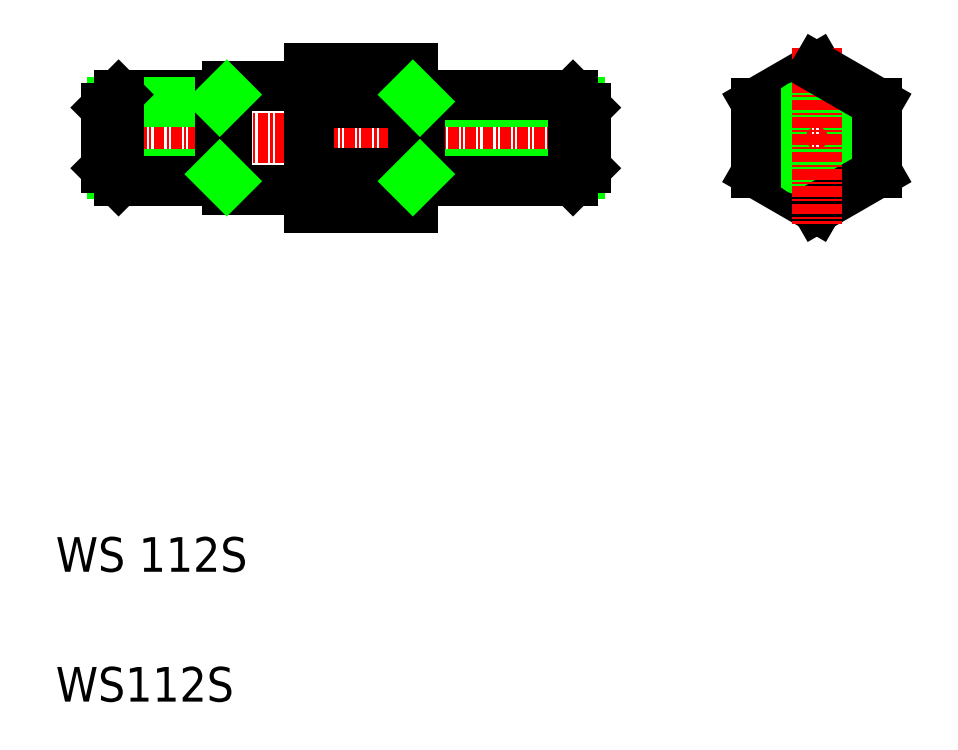
<metadata>
{"format":"dxf","ext":"dxf","renderer":"ezdxf+matplotlib","layout":"modelspace","background":"white","min_lineweight":24,"dpi":150}
</metadata>
<code>
0
SECTION
2
ENTITIES
0
LINE
8
0
10
205.1
20
183.4
30
0
11
214.6
21
183.4
31
0
0
LINE
8
0
10
205.1
20
171.4
30
0
11
214.6
21
171.4
31
0
0
LINE
8
CENTER
10
188.7
20
177.4
30
0
11
248.9
21
177.4
31
0
0
TEXT
8
0
10
185.4
20
127.3
30
0
40
4
1
WS 112S
0
TEXT
8
0
10
185.4
20
112.3
30
0
40
4
1
WS112S
0
LINE
8
0
10
205.1
20
183.4
30
0
11
205.1
21
171.4
31
0
0
LINE
8
0
10
205.1
20
182.4
30
0
11
192.6
21
182.4
31
0
0
LINE
8
0
10
204.3
20
181.6
30
0
11
191.8
21
181.6
31
0
0
LINE
8
0
10
204.3
20
173.2
30
0
11
191.8
21
173.2
31
0
0
LINE
8
0
10
205.1
20
172.4
30
0
11
192.6
21
172.4
31
0
0
LINE
8
0
10
192.6
20
172.4
30
0
11
192.6
21
182.4
31
0
0
LINE
8
0
10
191.1
20
173.9
30
0
11
191.1
21
180.9
31
0
0
LINE
8
0
10
192.6
20
172.4
30
0
11
191.1
21
173.9
31
0
0
LINE
8
0
10
192.6
20
182.4
30
0
11
191.1
21
180.9
31
0
0
LINE
8
0
10
204.3
20
182.4
30
0
11
204.3
21
172.4
31
0
0
LINE
8
0
10
205.1
20
172.4
30
0
11
204.3
21
173.2
31
0
0
LINE
8
0
10
205.1
20
182.4
30
0
11
204.3
21
181.6
31
0
0
LINE
8
0
10
266.3
20
181.5
30
0
11
273.3
21
185.5
31
0
0
LINE
8
0
10
266.3
20
173.4
30
0
11
273.3
21
169.4
31
0
0
LINE
8
CENTER
10
263.5
20
177.4
30
0
11
283.1
21
177.4
31
0
0
CIRCLE
8
0
10
273.3
20
177.4
30
0
40
5
0
CIRCLE
8
0
10
273.3
20
177.4
30
0
40
4.188
0
LINE
8
0
10
227.5
20
181.6
30
0
11
246
21
181.6
31
0
0
LINE
8
0
10
226.6
20
182.4
30
0
11
245.1
21
182.4
31
0
0
LINE
8
0
10
227.5
20
173.2
30
0
11
246
21
173.2
31
0
0
LINE
8
0
10
226.6
20
172.4
30
0
11
245.1
21
172.4
31
0
0
LINE
8
0
10
226.6
20
185.5
30
0
11
226.6
21
169.4
31
0
0
LINE
8
0
10
214.6
20
185.5
30
0
11
214.6
21
169.4
31
0
0
LINE
8
0
10
226.6
20
169.4
30
0
11
214.6
21
169.4
31
0
0
LINE
8
0
10
226.6
20
185.5
30
0
11
214.6
21
185.5
31
0
0
LINE
8
0
10
226.6
20
181.5
30
0
11
214.6
21
181.5
31
0
0
LINE
8
0
10
226.6
20
173.4
30
0
11
214.6
21
173.4
31
0
0
LINE
8
0
10
227.5
20
182.4
30
0
11
227.5
21
172.4
31
0
0
LINE
8
0
10
226.6
20
172.4
30
0
11
227.5
21
173.2
31
0
0
LINE
8
0
10
226.6
20
177.4
30
0
11
226.6
21
177.4
31
0
0
LINE
8
0
10
226.6
20
181.5
30
0
11
226.6
21
181.5
31
0
0
LINE
8
0
10
226.6
20
182.4
30
0
11
227.5
21
181.6
31
0
0
LINE
8
0
10
245.1
20
182.4
30
0
11
246.6
21
180.9
31
0
0
LINE
8
0
10
245.1
20
172.4
30
0
11
246.6
21
173.9
31
0
0
LINE
8
0
10
245.1
20
182.4
30
0
11
245.1
21
172.4
31
0
0
LINE
8
0
10
246.6
20
180.9
30
0
11
246.6
21
173.9
31
0
0
LINE
8
0
10
266.3
20
181.5
30
0
11
266.3
21
173.4
31
0
0
LINE
8
0
10
273.3
20
169.4
30
0
11
280.3
21
173.4
31
0
0
LINE
8
CENTER
10
273.3
20
187.9
30
0
11
273.3
21
167.5
31
0
0
LINE
8
0
10
273.3
20
185.5
30
0
11
280.3
21
181.5
31
0
0
LINE
8
0
10
280.3
20
181.5
30
0
11
280.3
21
173.4
31
0
0
ENDSEC
0
EOF

</code>
